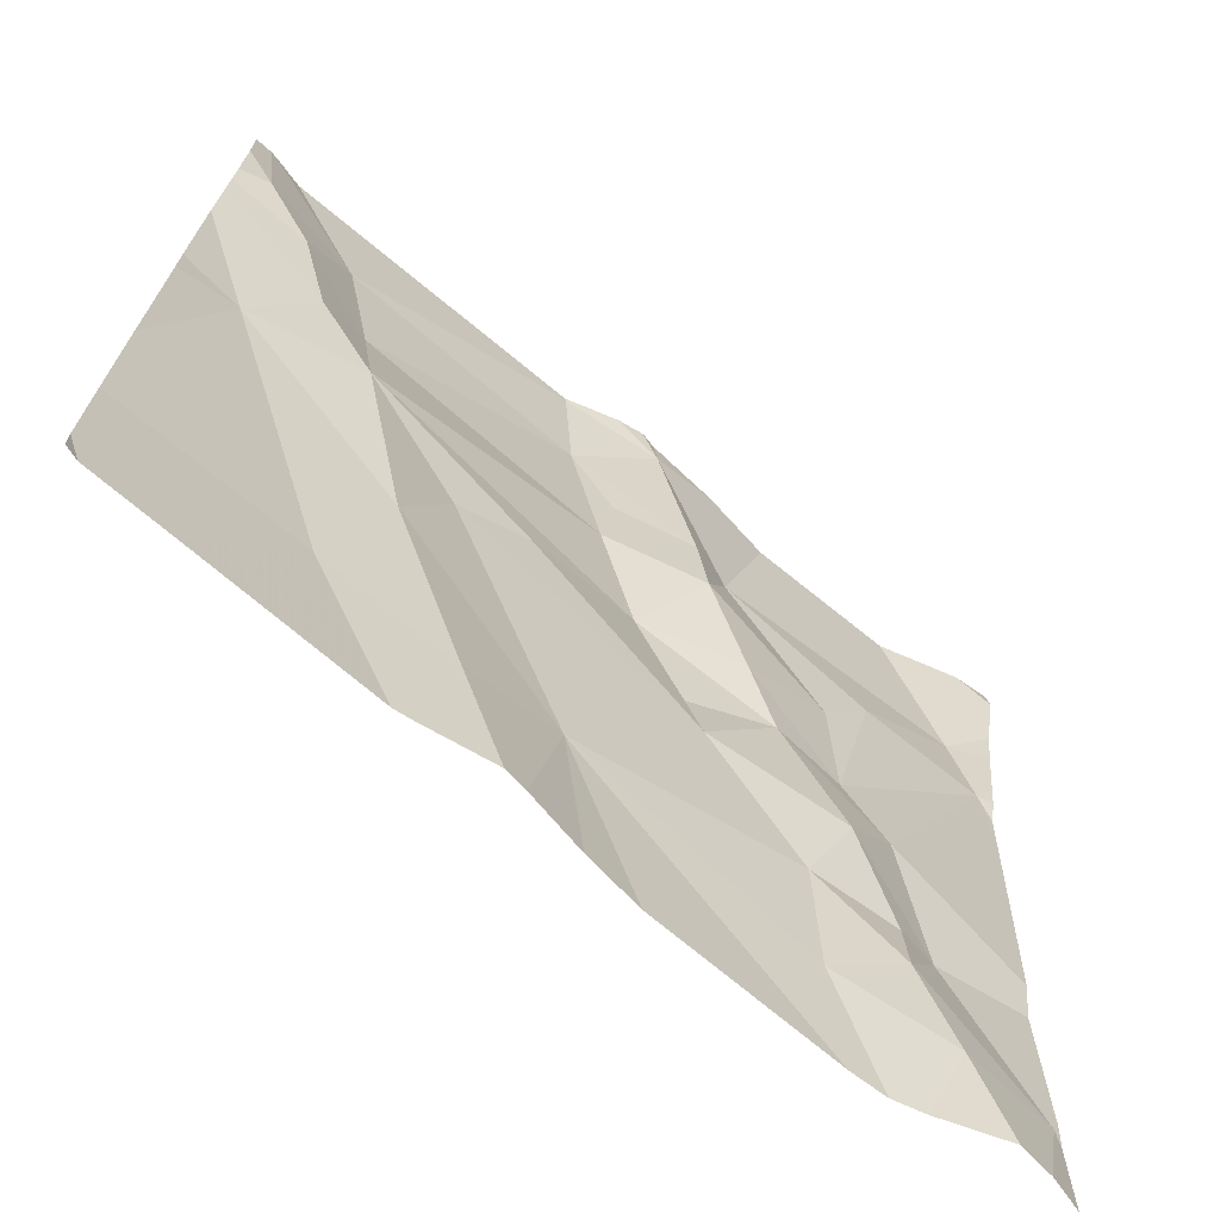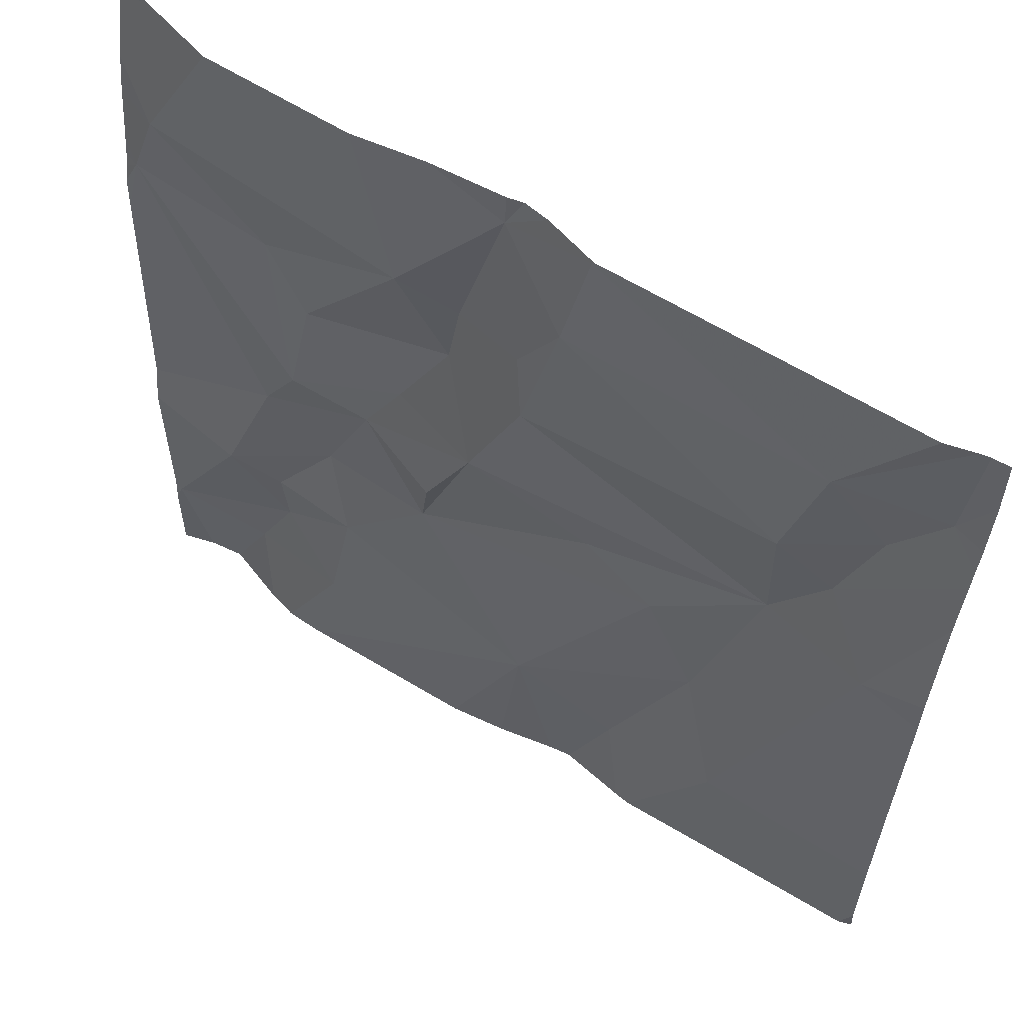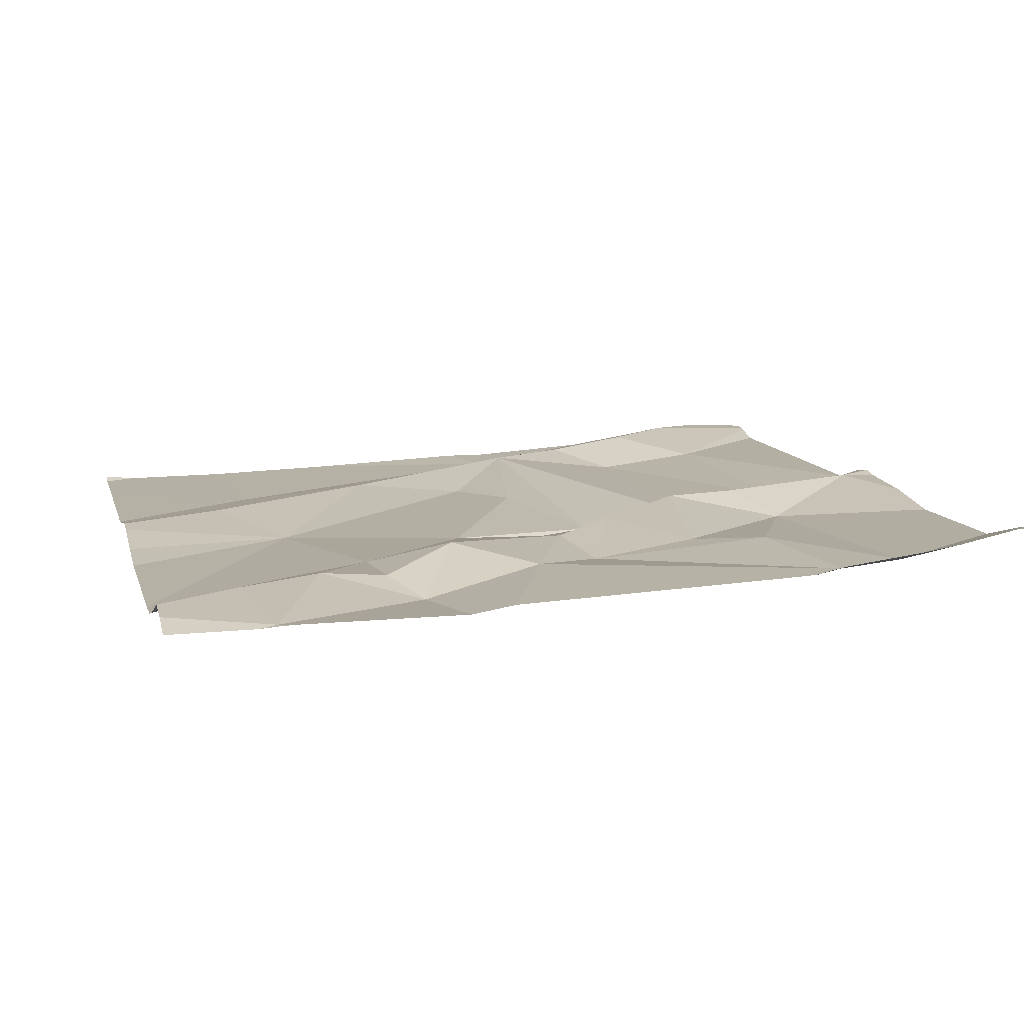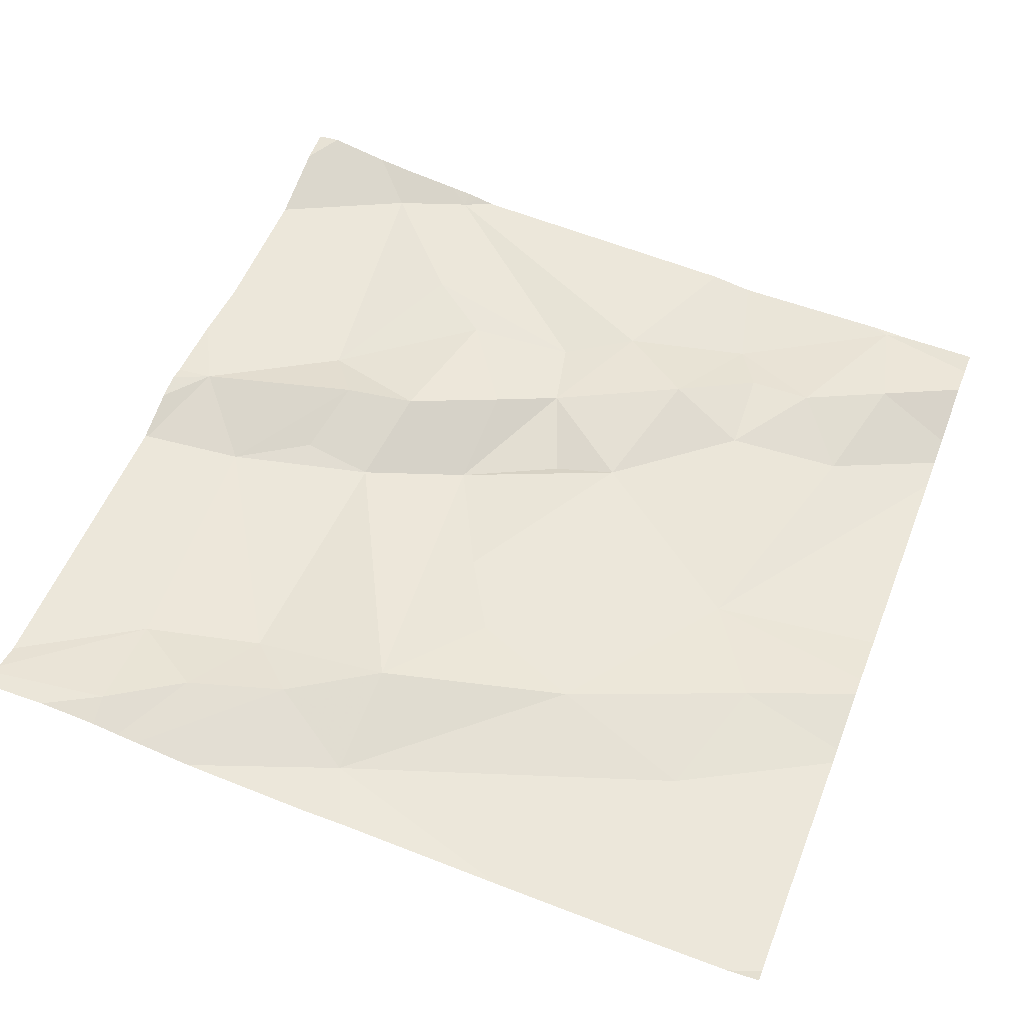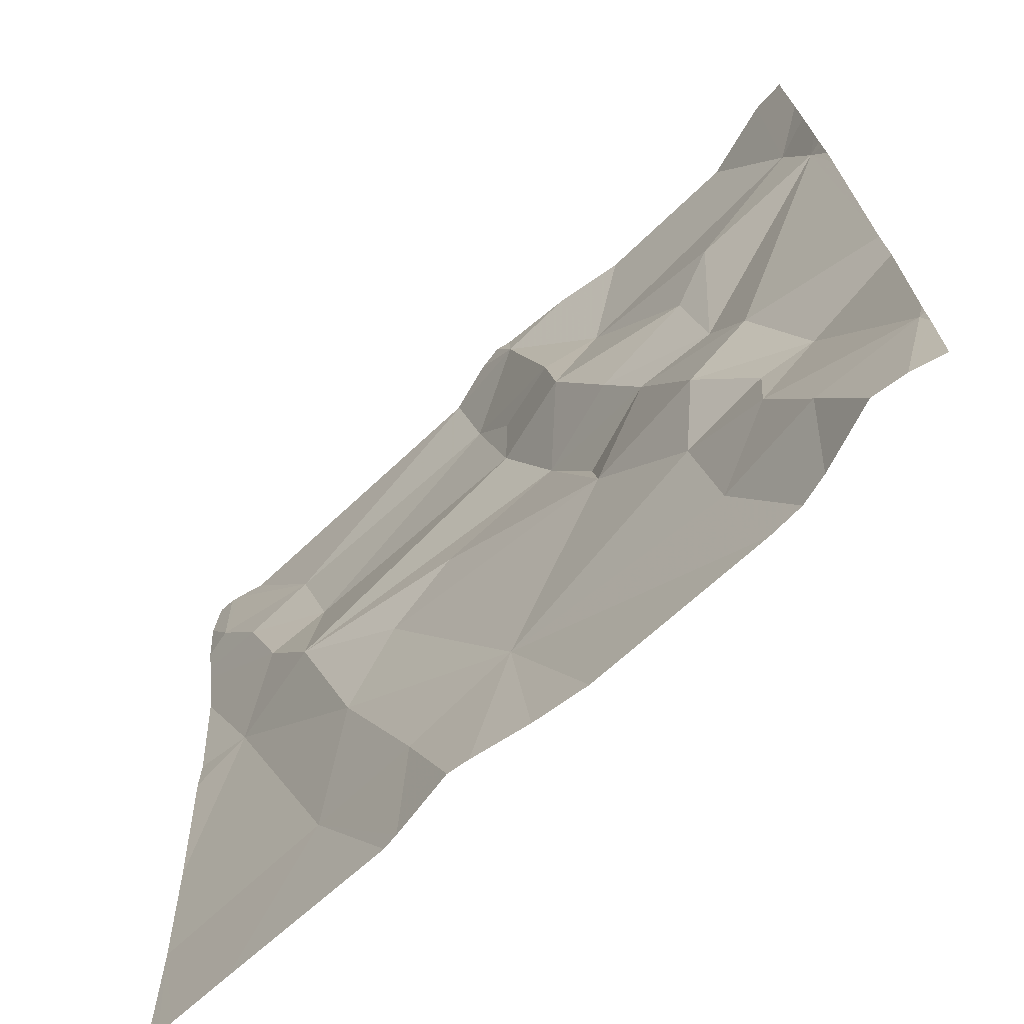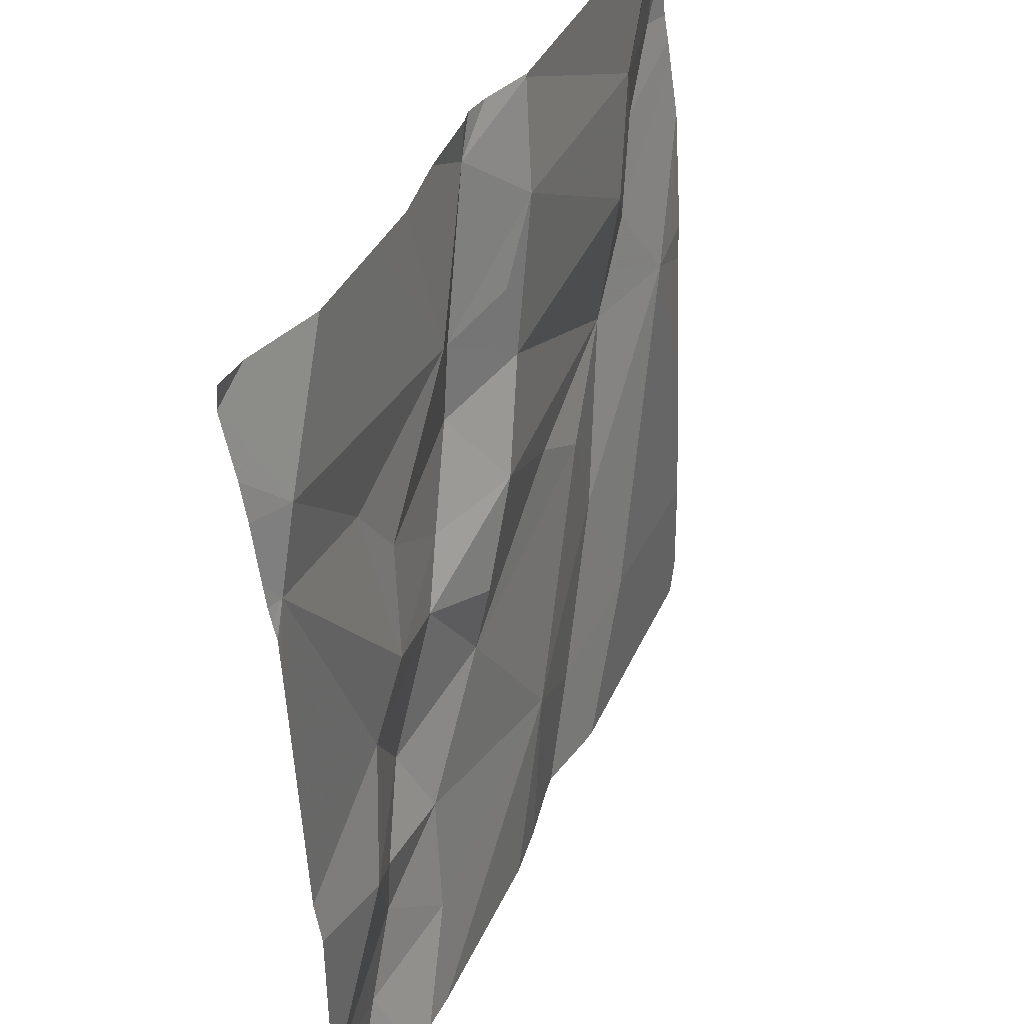
<metadata>
{"format":"obj","ext":"obj","renderer":"f3d","projection":"perspective","resolution":1024,"background":"white","views":[{"elev":-70.5,"azim":-38.3,"up":"+Y"},{"elev":59.7,"azim":-145.8,"up":"+Y"},{"elev":9.4,"azim":75.8,"up":"+Z"},{"elev":55.9,"azim":-68.7,"up":"+Z"},{"elev":-69.9,"azim":44.5,"up":"+Y"},{"elev":39.7,"azim":114.9,"up":"+Y"}]}
</metadata>
<code>
v -93.4 281.2 500.9
v -93.01 281.2 500.8
v -92.84 281.3 500.8
v -92.99 281.4 500.9
v -92.85 281.9 500.9
v -92.99 281.6 500.9
v -93.03 281.7 500.9
v -92.97 281.2 500.8
v -92.94 281.5 500.8
v -93.05 281.6 500.9
v -92.99 281.5 500.9
v -92.95 281.3 500.9
v -93.47 281.2 500.9
v -93.49 281.2 500.9
v -93 281.9 500.9
v -93.68 281.2 500.9
v -93.04 281.2 500.8
v -93.12 281.7 500.9
v -93.05 281.8 500.9
v -93.16 281.8 500.9
v -92.87 282.2 500.9
v -93.09 281.5 500.9
v -93.28 282.2 500.9
v -93.07 281.3 500.8
v -93.27 282.1 500.9
v -93.17 282 500.9
v -93.33 281.4 500.8
v -93.2 281.6 500.9
v -93.25 281.2 500.8
v -92.88 282 500.9
v -93.21 281.9 500.9
v -93.26 281.8 500.9
v -93.72 282.2 500.9
v -92.9 281.2 500.9
v -93.22 282 500.9
v -92.87 281.2 500.9
v -93.21 281.7 500.9
v -93.4 281.7 500.9
v -93.59 281.7 500.9
v -93.36 282.1 500.9
v -93.6 281.9 500.9
v -93.32 281.9 500.9
v -93.31 282 500.9
v -93.66 281.8 500.9
v -92.83 281.9 500.9
v -92.83 281.9 500.9
v -93.38 282.2 500.9
v -93.75 282.2 500.9
v -93.32 282.2 500.9
v -93.44 281.3 500.9
v -93.53 281.5 500.9
v -93.69 282 500.9
v -93.58 281.4 500.9
v -93.64 282 500.9
v -93.72 281.7 500.9
v -92.83 281.5 500.9
v -92.83 281.3 500.8
v -93.75 282 500.9
v -92.95 282.2 500.9
v -93.48 281.7 500.9
v -92.83 281.6 500.9
v -92.83 281.3 500.8
v -93.06 282.2 500.9
v -93.78 281.8 500.9
v -93.78 281.9 500.9
v -93.78 281.5 500.9
v -93.78 281.7 500.9
v -93.78 282 500.9
v -93.78 282 500.9
v -93.78 281.4 500.9
v -93.78 281.3 500.9
v -93.78 282 500.9
v -93.2 282.2 500.9
v -93.78 282.1 500.9
v -92.83 281.9 500.9
v -92.83 281.9 500.9
v -92.83 281.3 500.8
v -92.83 281.4 500.9
v -92.83 282 500.9
v -92.83 282.1 500.9
v -92.83 282.1 500.9
v -93.12 282.2 500.9
v -92.83 282 500.9
v -93.77 281.2 500.9
v -93.37 281.2 500.9
v -93.31 281.2 500.8
v -93.75 281.2 500.9
v -92.86 281.2 500.9
v -93.78 281.2 500.9
v -92.83 281.2 500.8
v -93.29 282.2 500.9
v -93.39 282.2 500.9
v -93.38 282.2 500.9
v -93.38 282.2 500.9
v -93.76 282.2 500.9
v -93.78 282.2 500.9
v -93.78 282.2 500.9
v -92.83 282.2 500.9
f 31 35 42
f 7 18 6
f 93 47 94
f 4 12 3
f 3 9 4
f 28 10 18
f 5 6 61
f 7 6 5
f 85 27 1
f 61 9 56
f 11 9 10
f 9 6 10
f 9 11 4
f 4 11 22
f 24 27 17
f 3 12 34
f 84 71 89
f 5 15 7
f 15 19 7
f 31 20 19
f 73 26 82
f 16 53 70
f 18 20 32
f 30 15 5
f 10 6 18
f 26 19 15
f 80 30 81
f 18 7 20
f 92 47 93
f 56 3 78
f 24 4 22
f 12 24 2
f 35 26 25
f 12 4 24
f 27 24 22
f 22 10 28
f 28 27 22
f 91 25 23
f 26 30 59
f 31 32 20
f 28 18 37
f 10 22 11
f 14 53 16
f 26 35 31
f 30 26 15
f 19 26 31
f 13 50 53
f 30 5 79
f 7 19 20
f 32 37 18
f 32 38 28
f 49 25 91
f 32 42 39
f 32 39 38
f 51 53 50
f 76 5 75
f 58 52 54
f 41 42 40
f 54 41 40
f 43 35 40
f 32 31 42
f 42 43 40
f 39 42 41
f 44 39 41
f 52 44 41
f 25 47 40
f 28 37 32
f 47 25 49
f 28 38 60
f 27 60 51
f 50 27 51
f 68 52 69
f 13 53 14
f 54 52 41
f 16 70 87
f 27 50 1
f 53 55 66
f 55 39 44
f 48 54 33
f 55 53 51
f 39 55 51
f 69 58 72
f 33 54 47
f 60 38 39
f 40 47 54
f 75 5 45
f 58 54 48
f 35 25 40
f 56 9 3
f 60 39 51
f 42 35 43
f 28 60 27
f 33 47 92
f 65 44 68
f 64 55 65
f 1 50 13
f 29 27 86
f 65 55 44
f 66 55 67
f 45 5 46
f 23 25 73
f 67 55 64
f 68 44 52
f 46 5 61
f 61 6 9
f 69 52 58
f 70 53 66
f 70 71 84
f 57 3 36
f 8 12 2
f 72 58 74
f 63 26 59
f 74 58 96
f 62 3 57
f 36 3 34
f 77 3 62
f 78 3 77
f 34 12 8
f 79 5 76
f 59 30 21
f 30 80 21
f 21 80 98
f 2 24 17
f 81 30 83
f 17 27 29
f 83 30 79
f 86 27 85
f 82 26 63
f 87 70 84
f 88 57 36
f 73 25 26
f 90 57 88
f 94 47 49
f 95 58 48
f 96 58 95
f 97 74 96

</code>
